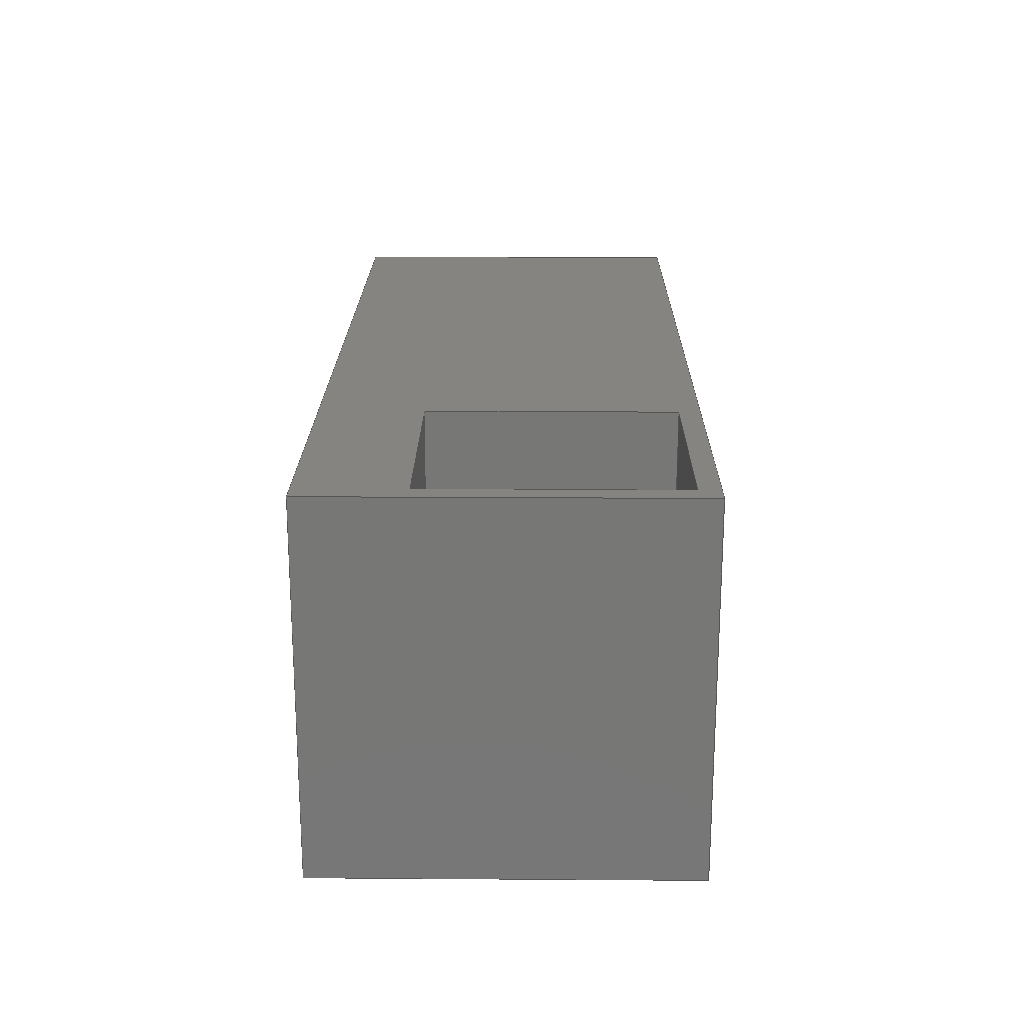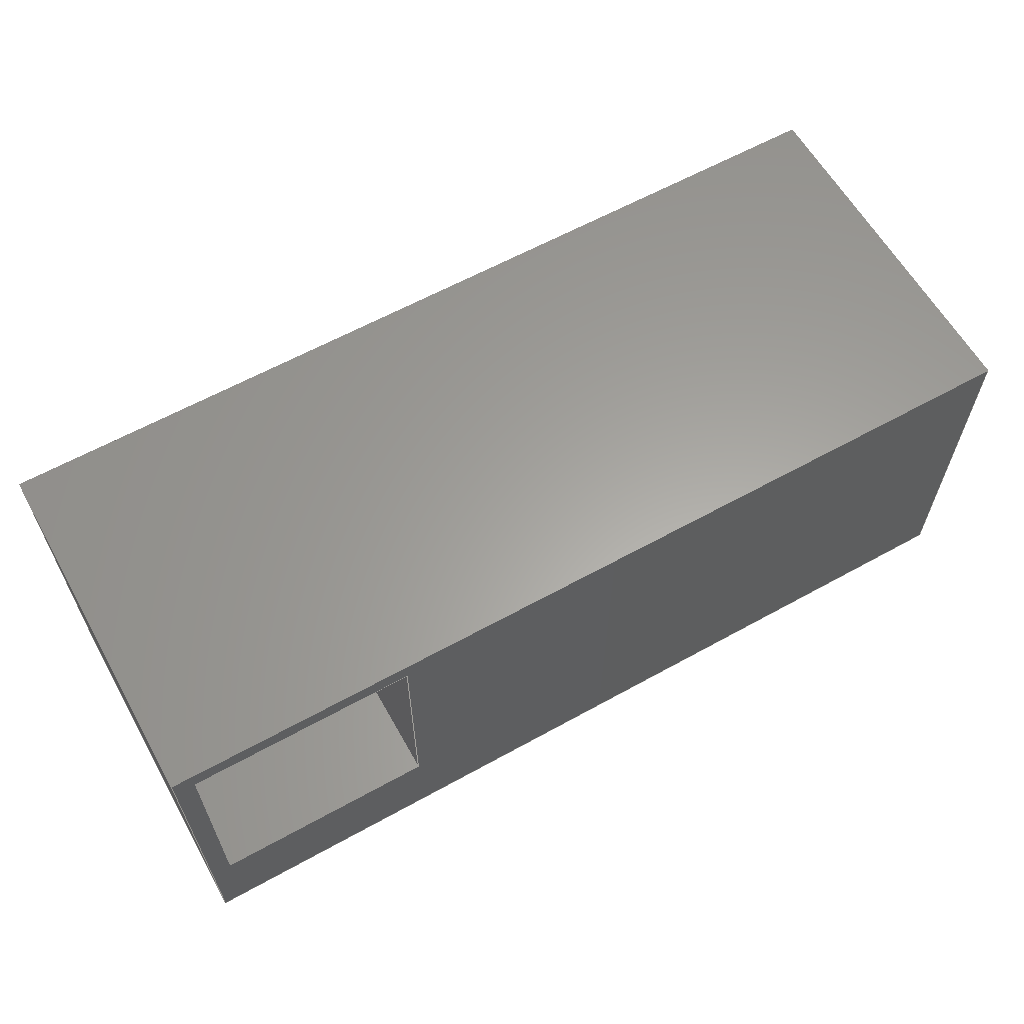
<metadata>
{"format":"step","ext":"step","renderer":"f3d","projection":"perspective","resolution":1024,"background":"white","views":[{"elev":20.2,"azim":-89.3,"up":"+Y"},{"elev":61.6,"azim":-29.4,"up":"+Z"}]}
</metadata>
<code>
ISO-10303-21;
DATA;
#1 = MECHANICAL_DESIGN_GEOMETRIC_PRESENTATION_REPRESENTATION( ' ', ( #7, #8, #9, #10, #11, #12, #13, #14, #15, #16 ), #6 );
#2 = PRODUCT_DEFINITION_CONTEXT( '', #17, 'design' );
#3 = APPLICATION_PROTOCOL_DEFINITION( 'international standard', 'automotive_design', 2001, #17 );
#4 = PRODUCT_CATEGORY_RELATIONSHIP( 'NONE', 'NONE', #18, #19 );
#5 = SHAPE_DEFINITION_REPRESENTATION( #20, #21 );
#6 =  ( GEOMETRIC_REPRESENTATION_CONTEXT( 3 )GLOBAL_UNCERTAINTY_ASSIGNED_CONTEXT( ( #22 ) )GLOBAL_UNIT_ASSIGNED_CONTEXT( ( #23, #24, #25 ) )REPRESENTATION_CONTEXT( 'NONE', 'WORKSPACE' ) );
#7 = STYLED_ITEM( '', ( #26 ), #27 );
#8 = STYLED_ITEM( '', ( #28 ), #29 );
#9 = STYLED_ITEM( '', ( #30 ), #31 );
#10 = STYLED_ITEM( '', ( #32 ), #33 );
#11 = STYLED_ITEM( '', ( #34 ), #35 );
#12 = STYLED_ITEM( '', ( #36 ), #37 );
#13 = STYLED_ITEM( '', ( #38 ), #39 );
#14 = STYLED_ITEM( '', ( #40 ), #41 );
#15 = STYLED_ITEM( '', ( #42 ), #43 );
#16 = STYLED_ITEM( '', ( #44 ), #45 );
#17 = APPLICATION_CONTEXT( 'core data for automotive mechanical design processes' );
#18 = PRODUCT_CATEGORY( 'part', 'NONE' );
#19 = PRODUCT_RELATED_PRODUCT_CATEGORY( 'detail', ' ', ( #46 ) );
#20 = PRODUCT_DEFINITION_SHAPE( 'NONE', 'NONE', #47 );
#21 = ADVANCED_BREP_SHAPE_REPRESENTATION( 'counter', ( #48, #49 ), #6 );
#22 = UNCERTAINTY_MEASURE_WITH_UNIT( LENGTH_MEASURE( 1e-17 ), #23, '', '' );
#23 =  ( CONVERSION_BASED_UNIT( 'METRE', #50 )LENGTH_UNIT(  )NAMED_UNIT( #51 ) );
#24 =  ( NAMED_UNIT( #52 )PLANE_ANGLE_UNIT(  )SI_UNIT( $, .RADIAN. ) );
#25 =  ( NAMED_UNIT( #52 )SI_UNIT( $, .STERADIAN. )SOLID_ANGLE_UNIT(  ) );
#26 = PRESENTATION_STYLE_ASSIGNMENT( ( #53 ) );
#27 = ADVANCED_FACE( '', ( #54 ), #55, .T. );
#28 = PRESENTATION_STYLE_ASSIGNMENT( ( #56 ) );
#29 = ADVANCED_FACE( '', ( #57 ), #58, .F. );
#30 = PRESENTATION_STYLE_ASSIGNMENT( ( #59 ) );
#31 = ADVANCED_FACE( '', ( #60 ), #61, .T. );
#32 = PRESENTATION_STYLE_ASSIGNMENT( ( #62 ) );
#33 = ADVANCED_FACE( '', ( #63 ), #64, .T. );
#34 = PRESENTATION_STYLE_ASSIGNMENT( ( #65 ) );
#35 = ADVANCED_FACE( '', ( #66 ), #67, .F. );
#36 = PRESENTATION_STYLE_ASSIGNMENT( ( #68 ) );
#37 = ADVANCED_FACE( '', ( #69, #70 ), #71, .F. );
#38 = PRESENTATION_STYLE_ASSIGNMENT( ( #72 ) );
#39 = ADVANCED_FACE( '', ( #73, #74 ), #75, .T. );
#40 = PRESENTATION_STYLE_ASSIGNMENT( ( #76 ) );
#41 = ADVANCED_FACE( '', ( #77 ), #78, .F. );
#42 = PRESENTATION_STYLE_ASSIGNMENT( ( #79 ) );
#43 = ADVANCED_FACE( '', ( #80 ), #81, .F. );
#44 = PRESENTATION_STYLE_ASSIGNMENT( ( #82 ) );
#45 = ADVANCED_FACE( '', ( #83 ), #84, .T. );
#46 = PRODUCT( 'counter', 'counter', 'PART-counter-DESC', ( #85 ) );
#47 = PRODUCT_DEFINITION( 'NONE', 'NONE', #86, #2 );
#48 = MANIFOLD_SOLID_BREP( 'counter', #87 );
#49 = AXIS2_PLACEMENT_3D( '', #88, #89, #90 );
#50 = LENGTH_MEASURE_WITH_UNIT( LENGTH_MEASURE( 1 ), #91 );
#51 = DIMENSIONAL_EXPONENTS( 1, 0, 0, 0, 0, 0, 0 );
#52 = DIMENSIONAL_EXPONENTS( 0, 0, 0, 0, 0, 0, 0 );
#53 = SURFACE_STYLE_USAGE( .BOTH., #92 );
#54 = FACE_OUTER_BOUND( '', #93, .T. );
#55 = PLANE( '', #94 );
#56 = SURFACE_STYLE_USAGE( .BOTH., #95 );
#57 = FACE_OUTER_BOUND( '', #96, .T. );
#58 = PLANE( '', #97 );
#59 = SURFACE_STYLE_USAGE( .BOTH., #98 );
#60 = FACE_OUTER_BOUND( '', #99, .T. );
#61 = PLANE( '', #100 );
#62 = SURFACE_STYLE_USAGE( .BOTH., #101 );
#63 = FACE_OUTER_BOUND( '', #102, .T. );
#64 = PLANE( '', #103 );
#65 = SURFACE_STYLE_USAGE( .BOTH., #104 );
#66 = FACE_OUTER_BOUND( '', #105, .T. );
#67 = PLANE( '', #106 );
#68 = SURFACE_STYLE_USAGE( .BOTH., #107 );
#69 = FACE_OUTER_BOUND( '', #108, .T. );
#70 = FACE_BOUND( '', #109, .T. );
#71 = PLANE( '', #110 );
#72 = SURFACE_STYLE_USAGE( .BOTH., #111 );
#73 = FACE_OUTER_BOUND( '', #112, .T. );
#74 = FACE_BOUND( '', #113, .T. );
#75 = PLANE( '', #114 );
#76 = SURFACE_STYLE_USAGE( .BOTH., #115 );
#77 = FACE_OUTER_BOUND( '', #116, .T. );
#78 = PLANE( '', #117 );
#79 = SURFACE_STYLE_USAGE( .BOTH., #118 );
#80 = FACE_OUTER_BOUND( '', #119, .T. );
#81 = PLANE( '', #120 );
#82 = SURFACE_STYLE_USAGE( .BOTH., #121 );
#83 = FACE_OUTER_BOUND( '', #122, .T. );
#84 = PLANE( '', #123 );
#85 = PRODUCT_CONTEXT( '', #17, 'mechanical' );
#86 = PRODUCT_DEFINITION_FORMATION_WITH_SPECIFIED_SOURCE( ' ', 'NONE', #46, .NOT_KNOWN. );
#87 = CLOSED_SHELL( '', ( #31, #33, #35, #45, #43, #29, #27, #37, #39, #41 ) );
#88 = CARTESIAN_POINT( '', ( 0, 0, 0 ) );
#89 = DIRECTION( '', ( 0, 0, 1 ) );
#90 = DIRECTION( '', ( 1, 0, 0 ) );
#91 =  ( LENGTH_UNIT(  )NAMED_UNIT( #51 )SI_UNIT( $, .METRE. ) );
#92 = SURFACE_SIDE_STYLE( '', ( #124 ) );
#93 = EDGE_LOOP( '', ( #125, #126, #127, #128 ) );
#94 = AXIS2_PLACEMENT_3D( '', #129, #130, #131 );
#95 = SURFACE_SIDE_STYLE( '', ( #132 ) );
#96 = EDGE_LOOP( '', ( #133, #134, #135, #136 ) );
#97 = AXIS2_PLACEMENT_3D( '', #137, #138, #139 );
#98 = SURFACE_SIDE_STYLE( '', ( #140 ) );
#99 = EDGE_LOOP( '', ( #141, #142, #143, #144 ) );
#100 = AXIS2_PLACEMENT_3D( '', #145, #146, #147 );
#101 = SURFACE_SIDE_STYLE( '', ( #148 ) );
#102 = EDGE_LOOP( '', ( #149, #150, #151, #152 ) );
#103 = AXIS2_PLACEMENT_3D( '', #153, #154, #155 );
#104 = SURFACE_SIDE_STYLE( '', ( #156 ) );
#105 = EDGE_LOOP( '', ( #157, #158, #159, #160 ) );
#106 = AXIS2_PLACEMENT_3D( '', #161, #162, #163 );
#107 = SURFACE_SIDE_STYLE( '', ( #164 ) );
#108 = EDGE_LOOP( '', ( #165, #166, #167, #168 ) );
#109 = EDGE_LOOP( '', ( #169, #170, #171, #172 ) );
#110 = AXIS2_PLACEMENT_3D( '', #173, #174, #175 );
#111 = SURFACE_SIDE_STYLE( '', ( #176 ) );
#112 = EDGE_LOOP( '', ( #177, #178, #179, #180 ) );
#113 = EDGE_LOOP( '', ( #181, #182, #183, #184 ) );
#114 = AXIS2_PLACEMENT_3D( '', #185, #186, #187 );
#115 = SURFACE_SIDE_STYLE( '', ( #188 ) );
#116 = EDGE_LOOP( '', ( #189, #190, #191, #192 ) );
#117 = AXIS2_PLACEMENT_3D( '', #193, #194, #195 );
#118 = SURFACE_SIDE_STYLE( '', ( #196 ) );
#119 = EDGE_LOOP( '', ( #197, #198, #199, #200 ) );
#120 = AXIS2_PLACEMENT_3D( '', #201, #202, #203 );
#121 = SURFACE_SIDE_STYLE( '', ( #204 ) );
#122 = EDGE_LOOP( '', ( #205, #206, #207, #208 ) );
#123 = AXIS2_PLACEMENT_3D( '', #209, #210, #211 );
#124 = SURFACE_STYLE_FILL_AREA( #212 );
#125 = ORIENTED_EDGE( '', *, *, #213, .F. );
#126 = ORIENTED_EDGE( '', *, *, #214, .F. );
#127 = ORIENTED_EDGE( '', *, *, #215, .T. );
#128 = ORIENTED_EDGE( '', *, *, #216, .T. );
#129 = CARTESIAN_POINT( '', ( 0.2402, -0.9144, 0.1934 ) );
#130 = DIRECTION( '', ( 0, 0, 1 ) );
#131 = DIRECTION( '', ( 1, 0, 0 ) );
#132 = SURFACE_STYLE_FILL_AREA( #217 );
#133 = ORIENTED_EDGE( '', *, *, #218, .T. );
#134 = ORIENTED_EDGE( '', *, *, #216, .F. );
#135 = ORIENTED_EDGE( '', *, *, #219, .F. );
#136 = ORIENTED_EDGE( '', *, *, #220, .T. );
#137 = CARTESIAN_POINT( '', ( 0.5215, -0.9144, 0.4727 ) );
#138 = DIRECTION( '', ( 1, 0, 6.123e-17 ) );
#139 = DIRECTION( '', ( 6.123e-17, 0, -1 ) );
#140 = SURFACE_STYLE_FILL_AREA( #221 );
#141 = ORIENTED_EDGE( '', *, *, #222, .F. );
#142 = ORIENTED_EDGE( '', *, *, #223, .F. );
#143 = ORIENTED_EDGE( '', *, *, #224, .T. );
#144 = ORIENTED_EDGE( '', *, *, #225, .T. );
#145 = CARTESIAN_POINT( '', ( 2.223, -0.9144, 0.8242 ) );
#146 = DIRECTION( '', ( 1, 0, 6.123e-17 ) );
#147 = DIRECTION( '', ( 6.123e-17, 0, -1 ) );
#148 = SURFACE_STYLE_FILL_AREA( #226 );
#149 = ORIENTED_EDGE( '', *, *, #227, .F. );
#150 = ORIENTED_EDGE( '', *, *, #228, .F. );
#151 = ORIENTED_EDGE( '', *, *, #229, .T. );
#152 = ORIENTED_EDGE( '', *, *, #223, .T. );
#153 = CARTESIAN_POINT( '', ( -0.02585, -0.9144, 0.8538 ) );
#154 = DIRECTION( '', ( 0, 0, 1 ) );
#155 = DIRECTION( '', ( 1, 0, 0 ) );
#156 = SURFACE_STYLE_FILL_AREA( #230 );
#157 = ORIENTED_EDGE( '', *, *, #231, .T. );
#158 = ORIENTED_EDGE( '', *, *, #225, .F. );
#159 = ORIENTED_EDGE( '', *, *, #232, .F. );
#160 = ORIENTED_EDGE( '', *, *, #233, .T. );
#161 = CARTESIAN_POINT( '', ( -0.004313, -0.9144, -0.06062 ) );
#162 = DIRECTION( '', ( 0, 0, 1 ) );
#163 = DIRECTION( '', ( 1, 0, 0 ) );
#164 = SURFACE_STYLE_FILL_AREA( #234 );
#165 = ORIENTED_EDGE( '', *, *, #235, .F. );
#166 = ORIENTED_EDGE( '', *, *, #227, .T. );
#167 = ORIENTED_EDGE( '', *, *, #222, .T. );
#168 = ORIENTED_EDGE( '', *, *, #231, .F. );
#169 = ORIENTED_EDGE( '', *, *, #236, .T. );
#170 = ORIENTED_EDGE( '', *, *, #213, .T. );
#171 = ORIENTED_EDGE( '', *, *, #218, .F. );
#172 = ORIENTED_EDGE( '', *, *, #237, .F. );
#173 = CARTESIAN_POINT( '', ( 1.068, 0, 0.3966 ) );
#174 = DIRECTION( '', ( 0, -1, 0 ) );
#175 = DIRECTION( '', ( 1, 0, 0 ) );
#176 = SURFACE_STYLE_FILL_AREA( #238 );
#177 = ORIENTED_EDGE( '', *, *, #239, .T. );
#178 = ORIENTED_EDGE( '', *, *, #232, .T. );
#179 = ORIENTED_EDGE( '', *, *, #224, .F. );
#180 = ORIENTED_EDGE( '', *, *, #229, .F. );
#181 = ORIENTED_EDGE( '', *, *, #240, .F. );
#182 = ORIENTED_EDGE( '', *, *, #241, .T. );
#183 = ORIENTED_EDGE( '', *, *, #219, .T. );
#184 = ORIENTED_EDGE( '', *, *, #215, .F. );
#185 = CARTESIAN_POINT( '', ( 1.068, -0.9144, 0.3966 ) );
#186 = DIRECTION( '', ( 0, -1, 0 ) );
#187 = DIRECTION( '', ( 1, 0, 0 ) );
#188 = SURFACE_STYLE_FILL_AREA( #242 );
#189 = ORIENTED_EDGE( '', *, *, #235, .T. );
#190 = ORIENTED_EDGE( '', *, *, #233, .F. );
#191 = ORIENTED_EDGE( '', *, *, #239, .F. );
#192 = ORIENTED_EDGE( '', *, *, #228, .T. );
#193 = CARTESIAN_POINT( '', ( -0.08814, -0.9144, -0.03102 ) );
#194 = DIRECTION( '', ( 1, 0, 6.123e-17 ) );
#195 = DIRECTION( '', ( 6.123e-17, 0, -1 ) );
#196 = SURFACE_STYLE_FILL_AREA( #243 );
#197 = ORIENTED_EDGE( '', *, *, #237, .T. );
#198 = ORIENTED_EDGE( '', *, *, #220, .F. );
#199 = ORIENTED_EDGE( '', *, *, #241, .F. );
#200 = ORIENTED_EDGE( '', *, *, #244, .T. );
#201 = CARTESIAN_POINT( '', ( 0.2402, -0.9144, 0.803 ) );
#202 = DIRECTION( '', ( 0, 0, 1 ) );
#203 = DIRECTION( '', ( 1, 0, 0 ) );
#204 = SURFACE_STYLE_FILL_AREA( #245 );
#205 = ORIENTED_EDGE( '', *, *, #236, .F. );
#206 = ORIENTED_EDGE( '', *, *, #244, .F. );
#207 = ORIENTED_EDGE( '', *, *, #240, .T. );
#208 = ORIENTED_EDGE( '', *, *, #214, .T. );
#209 = CARTESIAN_POINT( '', ( -0.03734, -0.9144, 0.4727 ) );
#210 = DIRECTION( '', ( 1, 0, 0 ) );
#211 = DIRECTION( '', ( 0, 0, -1 ) );
#212 = FILL_AREA_STYLE( '', ( #246 ) );
#213 = EDGE_CURVE( '', #247, #248, #249, .T. );
#214 = EDGE_CURVE( '', #250, #247, #251, .T. );
#215 = EDGE_CURVE( '', #250, #252, #253, .T. );
#216 = EDGE_CURVE( '', #252, #248, #254, .T. );
#217 = FILL_AREA_STYLE( '', ( #255 ) );
#218 = EDGE_CURVE( '', #256, #248, #257, .T. );
#219 = EDGE_CURVE( '', #258, #252, #259, .T. );
#220 = EDGE_CURVE( '', #258, #256, #260, .T. );
#221 = FILL_AREA_STYLE( '', ( #261 ) );
#222 = EDGE_CURVE( '', #262, #263, #264, .T. );
#223 = EDGE_CURVE( '', #265, #262, #266, .T. );
#224 = EDGE_CURVE( '', #265, #267, #268, .T. );
#225 = EDGE_CURVE( '', #267, #263, #269, .T. );
#226 = FILL_AREA_STYLE( '', ( #270 ) );
#227 = EDGE_CURVE( '', #271, #262, #272, .T. );
#228 = EDGE_CURVE( '', #273, #271, #274, .T. );
#229 = EDGE_CURVE( '', #273, #265, #275, .T. );
#230 = FILL_AREA_STYLE( '', ( #276 ) );
#231 = EDGE_CURVE( '', #277, #263, #278, .T. );
#232 = EDGE_CURVE( '', #279, #267, #280, .T. );
#233 = EDGE_CURVE( '', #279, #277, #281, .T. );
#234 = FILL_AREA_STYLE( '', ( #282 ) );
#235 = EDGE_CURVE( '', #271, #277, #283, .T. );
#236 = EDGE_CURVE( '', #284, #247, #285, .T. );
#237 = EDGE_CURVE( '', #284, #256, #286, .T. );
#238 = FILL_AREA_STYLE( '', ( #287 ) );
#239 = EDGE_CURVE( '', #273, #279, #288, .T. );
#240 = EDGE_CURVE( '', #289, #250, #290, .T. );
#241 = EDGE_CURVE( '', #289, #258, #291, .T. );
#242 = FILL_AREA_STYLE( '', ( #292 ) );
#243 = FILL_AREA_STYLE( '', ( #293 ) );
#244 = EDGE_CURVE( '', #289, #284, #294, .T. );
#245 = FILL_AREA_STYLE( '', ( #295 ) );
#246 = FILL_AREA_STYLE_COLOUR( '', #296 );
#247 = VERTEX_POINT( '', #297 );
#248 = VERTEX_POINT( '', #298 );
#249 = LINE( '', #299, #300 );
#250 = VERTEX_POINT( '', #301 );
#251 = LINE( '', #302, #303 );
#252 = VERTEX_POINT( '', #304 );
#253 = LINE( '', #305, #306 );
#254 = LINE( '', #307, #308 );
#255 = FILL_AREA_STYLE_COLOUR( '', #309 );
#256 = VERTEX_POINT( '', #310 );
#257 = LINE( '', #311, #312 );
#258 = VERTEX_POINT( '', #313 );
#259 = LINE( '', #314, #315 );
#260 = LINE( '', #316, #317 );
#261 = FILL_AREA_STYLE_COLOUR( '', #318 );
#262 = VERTEX_POINT( '', #319 );
#263 = VERTEX_POINT( '', #320 );
#264 = LINE( '', #321, #322 );
#265 = VERTEX_POINT( '', #323 );
#266 = LINE( '', #324, #325 );
#267 = VERTEX_POINT( '', #326 );
#268 = LINE( '', #327, #328 );
#269 = LINE( '', #329, #330 );
#270 = FILL_AREA_STYLE_COLOUR( '', #331 );
#271 = VERTEX_POINT( '', #332 );
#272 = LINE( '', #333, #334 );
#273 = VERTEX_POINT( '', #335 );
#274 = LINE( '', #336, #337 );
#275 = LINE( '', #338, #339 );
#276 = FILL_AREA_STYLE_COLOUR( '', #340 );
#277 = VERTEX_POINT( '', #341 );
#278 = LINE( '', #342, #343 );
#279 = VERTEX_POINT( '', #344 );
#280 = LINE( '', #345, #346 );
#281 = LINE( '', #347, #348 );
#282 = FILL_AREA_STYLE_COLOUR( '', #349 );
#283 = LINE( '', #350, #351 );
#284 = VERTEX_POINT( '', #352 );
#285 = LINE( '', #353, #354 );
#286 = LINE( '', #355, #356 );
#287 = FILL_AREA_STYLE_COLOUR( '', #357 );
#288 = LINE( '', #358, #359 );
#289 = VERTEX_POINT( '', #360 );
#290 = LINE( '', #361, #362 );
#291 = LINE( '', #363, #364 );
#292 = FILL_AREA_STYLE_COLOUR( '', #365 );
#293 = FILL_AREA_STYLE_COLOUR( '', #366 );
#294 = LINE( '', #367, #368 );
#295 = FILL_AREA_STYLE_COLOUR( '', #369 );
#296 = COLOUR_RGB( '', 0.6039, 0.6471, 0.6863 );
#297 = CARTESIAN_POINT( '', ( -0.03734, 0, 0.1934 ) );
#298 = CARTESIAN_POINT( '', ( 0.5215, 0, 0.1934 ) );
#299 = CARTESIAN_POINT( '', ( 0.2402, 0, 0.1934 ) );
#300 = VECTOR( '', #370, 1 );
#301 = CARTESIAN_POINT( '', ( -0.03734, -0.9144, 0.1934 ) );
#302 = CARTESIAN_POINT( '', ( -0.03734, -0.9144, 0.1934 ) );
#303 = VECTOR( '', #371, 1 );
#304 = CARTESIAN_POINT( '', ( 0.5215, -0.9144, 0.1934 ) );
#305 = CARTESIAN_POINT( '', ( 0.2402, -0.9144, 0.1934 ) );
#306 = VECTOR( '', #372, 1 );
#307 = CARTESIAN_POINT( '', ( 0.5215, -0.9144, 0.1934 ) );
#308 = VECTOR( '', #373, 1 );
#309 = COLOUR_RGB( '', 0.6039, 0.6471, 0.6863 );
#310 = CARTESIAN_POINT( '', ( 0.5215, 0, 0.803 ) );
#311 = CARTESIAN_POINT( '', ( 0.5215, 0, 0.4727 ) );
#312 = VECTOR( '', #374, 1 );
#313 = CARTESIAN_POINT( '', ( 0.5215, -0.9144, 0.803 ) );
#314 = CARTESIAN_POINT( '', ( 0.5215, -0.9144, 0.4727 ) );
#315 = VECTOR( '', #375, 1 );
#316 = CARTESIAN_POINT( '', ( 0.5215, -0.9144, 0.803 ) );
#317 = VECTOR( '', #376, 1 );
#318 = COLOUR_RGB( '', 0.6039, 0.6471, 0.6863 );
#319 = CARTESIAN_POINT( '', ( 2.223, 0, 0.8538 ) );
#320 = CARTESIAN_POINT( '', ( 2.223, 0, -0.06062 ) );
#321 = CARTESIAN_POINT( '', ( 2.223, 0, 0.8242 ) );
#322 = VECTOR( '', #377, 1 );
#323 = CARTESIAN_POINT( '', ( 2.223, -0.9144, 0.8538 ) );
#324 = CARTESIAN_POINT( '', ( 2.223, -0.9144, 0.8538 ) );
#325 = VECTOR( '', #378, 1 );
#326 = CARTESIAN_POINT( '', ( 2.223, -0.9144, -0.06062 ) );
#327 = CARTESIAN_POINT( '', ( 2.223, -0.9144, 0.8242 ) );
#328 = VECTOR( '', #379, 1 );
#329 = CARTESIAN_POINT( '', ( 2.223, -0.9144, -0.06062 ) );
#330 = VECTOR( '', #380, 1 );
#331 = COLOUR_RGB( '', 0.6039, 0.6471, 0.6863 );
#332 = CARTESIAN_POINT( '', ( -0.08814, 0, 0.8538 ) );
#333 = CARTESIAN_POINT( '', ( -0.02585, 0, 0.8538 ) );
#334 = VECTOR( '', #381, 1 );
#335 = CARTESIAN_POINT( '', ( -0.08814, -0.9144, 0.8538 ) );
#336 = CARTESIAN_POINT( '', ( -0.08814, -0.9144, 0.8538 ) );
#337 = VECTOR( '', #382, 1 );
#338 = CARTESIAN_POINT( '', ( -0.02585, -0.9144, 0.8538 ) );
#339 = VECTOR( '', #383, 1 );
#340 = COLOUR_RGB( '', 0.6039, 0.6471, 0.6863 );
#341 = CARTESIAN_POINT( '', ( -0.08814, 0, -0.06062 ) );
#342 = CARTESIAN_POINT( '', ( -0.004313, 0, -0.06062 ) );
#343 = VECTOR( '', #384, 1 );
#344 = CARTESIAN_POINT( '', ( -0.08814, -0.9144, -0.06062 ) );
#345 = CARTESIAN_POINT( '', ( -0.004313, -0.9144, -0.06062 ) );
#346 = VECTOR( '', #385, 1 );
#347 = CARTESIAN_POINT( '', ( -0.08814, -0.9144, -0.06062 ) );
#348 = VECTOR( '', #386, 1 );
#349 = COLOUR_RGB( '', 0.6039, 0.6471, 0.6863 );
#350 = CARTESIAN_POINT( '', ( -0.08814, 0, -0.03102 ) );
#351 = VECTOR( '', #387, 1 );
#352 = CARTESIAN_POINT( '', ( -0.03734, 0, 0.803 ) );
#353 = CARTESIAN_POINT( '', ( -0.03734, 0, 0.4727 ) );
#354 = VECTOR( '', #388, 1 );
#355 = CARTESIAN_POINT( '', ( 0.2402, 0, 0.803 ) );
#356 = VECTOR( '', #389, 1 );
#357 = COLOUR_RGB( '', 0.6039, 0.6471, 0.6863 );
#358 = CARTESIAN_POINT( '', ( -0.08814, -0.9144, -0.03102 ) );
#359 = VECTOR( '', #390, 1 );
#360 = CARTESIAN_POINT( '', ( -0.03734, -0.9144, 0.803 ) );
#361 = CARTESIAN_POINT( '', ( -0.03734, -0.9144, 0.4727 ) );
#362 = VECTOR( '', #391, 1 );
#363 = CARTESIAN_POINT( '', ( 0.2402, -0.9144, 0.803 ) );
#364 = VECTOR( '', #392, 1 );
#365 = COLOUR_RGB( '', 0.6039, 0.6471, 0.6863 );
#366 = COLOUR_RGB( '', 0.6039, 0.6471, 0.6863 );
#367 = CARTESIAN_POINT( '', ( -0.03734, -0.9144, 0.803 ) );
#368 = VECTOR( '', #393, 1 );
#369 = COLOUR_RGB( '', 0.6039, 0.6471, 0.6863 );
#370 = DIRECTION( '', ( 1, 0, 0 ) );
#371 = DIRECTION( '', ( 0, 1, 0 ) );
#372 = DIRECTION( '', ( 1, 0, 0 ) );
#373 = DIRECTION( '', ( 0, 1, 0 ) );
#374 = DIRECTION( '', ( 6.123e-17, 0, -1 ) );
#375 = DIRECTION( '', ( 6.123e-17, 0, -1 ) );
#376 = DIRECTION( '', ( 0, 1, 0 ) );
#377 = DIRECTION( '', ( 6.123e-17, 0, -1 ) );
#378 = DIRECTION( '', ( 0, 1, 0 ) );
#379 = DIRECTION( '', ( 6.123e-17, 0, -1 ) );
#380 = DIRECTION( '', ( 0, 1, 0 ) );
#381 = DIRECTION( '', ( 1, 0, 0 ) );
#382 = DIRECTION( '', ( 0, 1, 0 ) );
#383 = DIRECTION( '', ( 1, 0, 0 ) );
#384 = DIRECTION( '', ( 1, 0, 0 ) );
#385 = DIRECTION( '', ( 1, 0, 0 ) );
#386 = DIRECTION( '', ( 0, 1, 0 ) );
#387 = DIRECTION( '', ( 6.123e-17, 0, -1 ) );
#388 = DIRECTION( '', ( 0, 0, -1 ) );
#389 = DIRECTION( '', ( 1, 0, 0 ) );
#390 = DIRECTION( '', ( 6.123e-17, 0, -1 ) );
#391 = DIRECTION( '', ( 0, 0, -1 ) );
#392 = DIRECTION( '', ( 1, 0, 0 ) );
#393 = DIRECTION( '', ( 0, 1, 0 ) );
ENDSEC;
END-ISO-10303-21;

</code>
